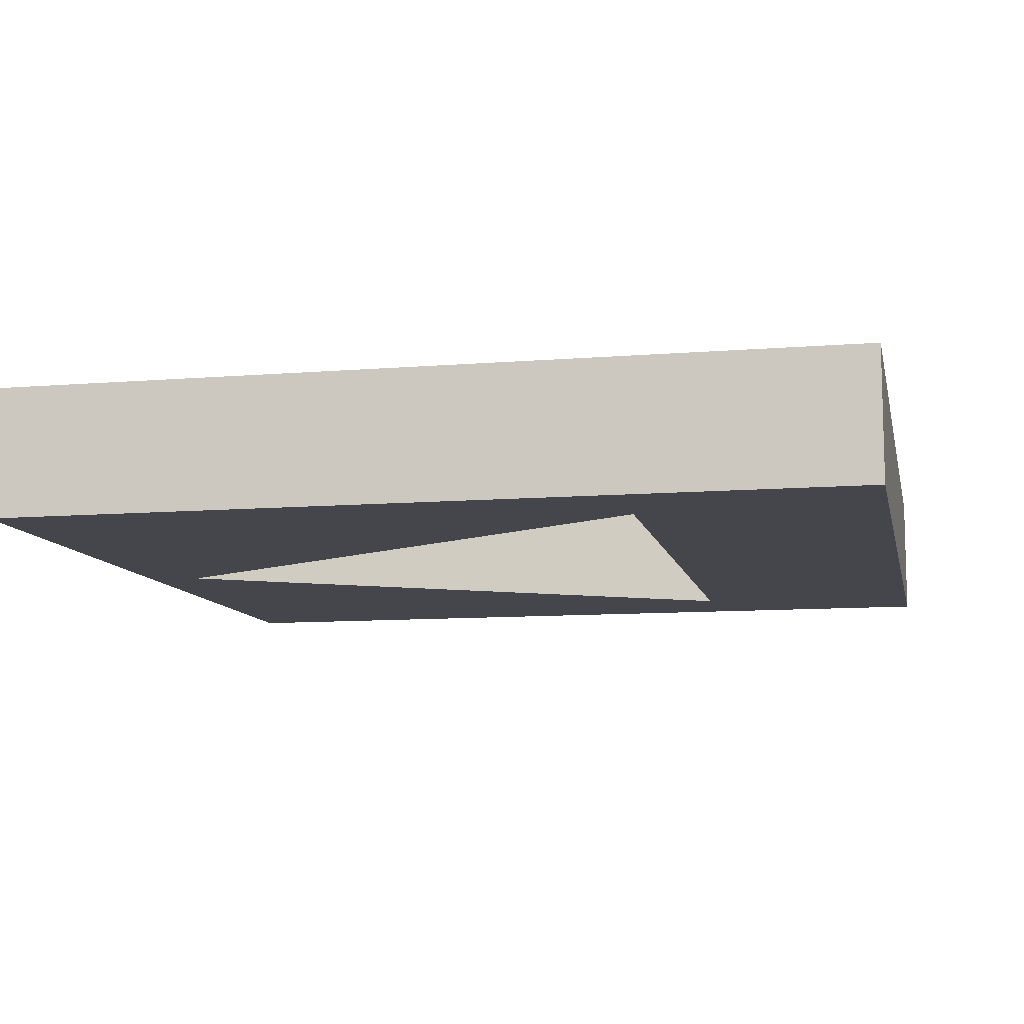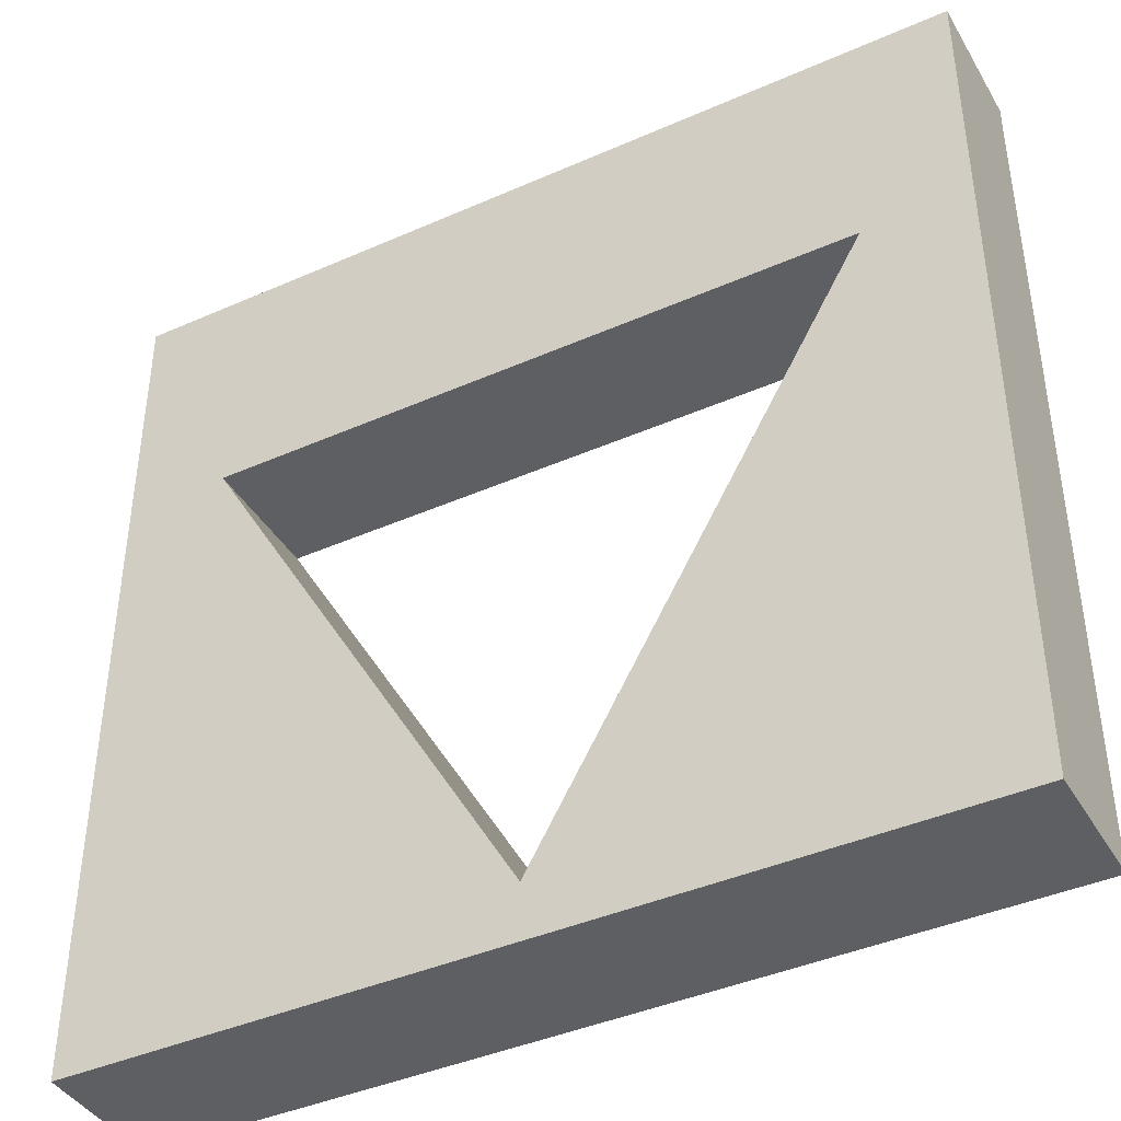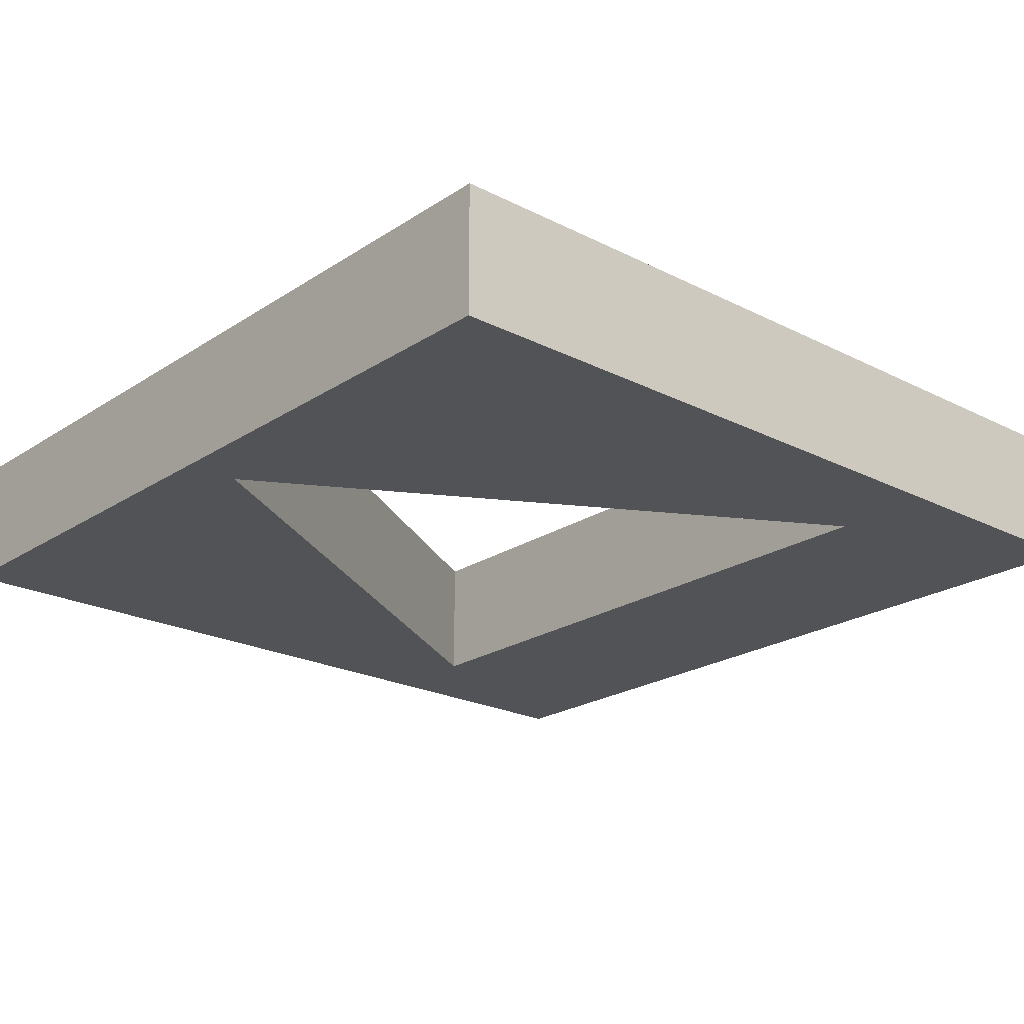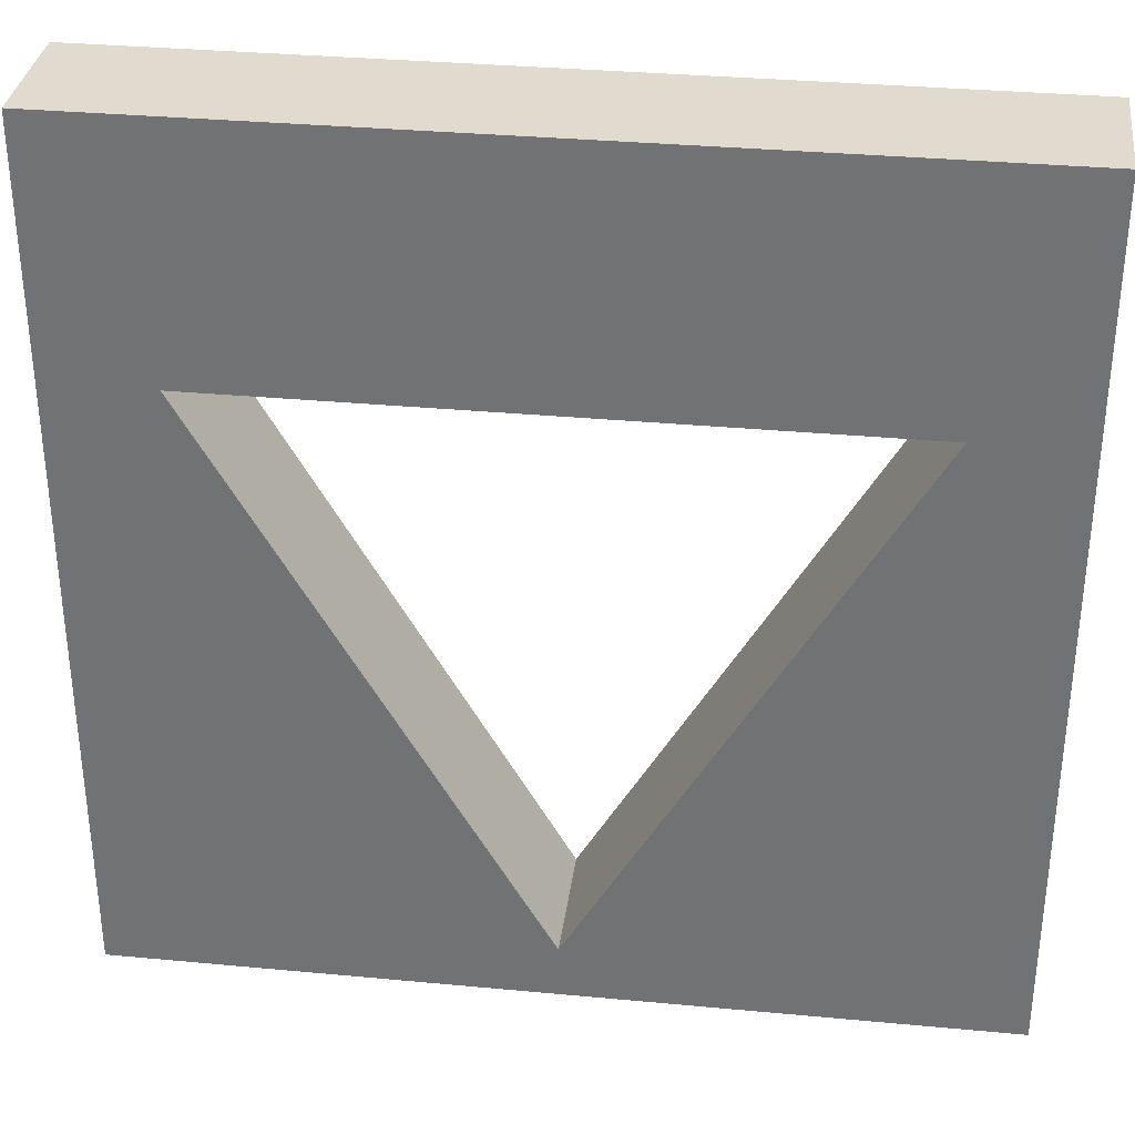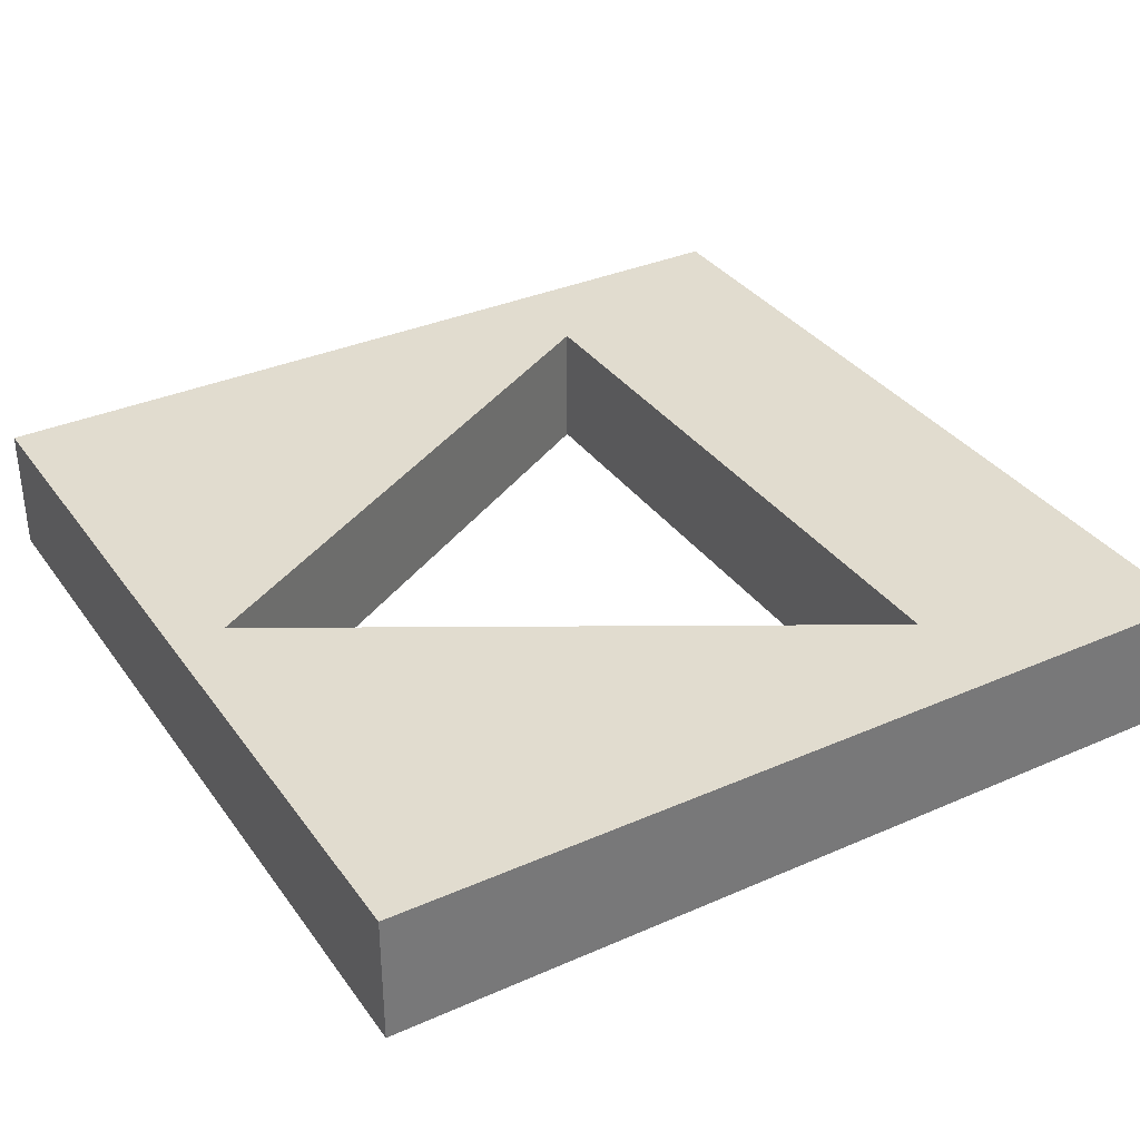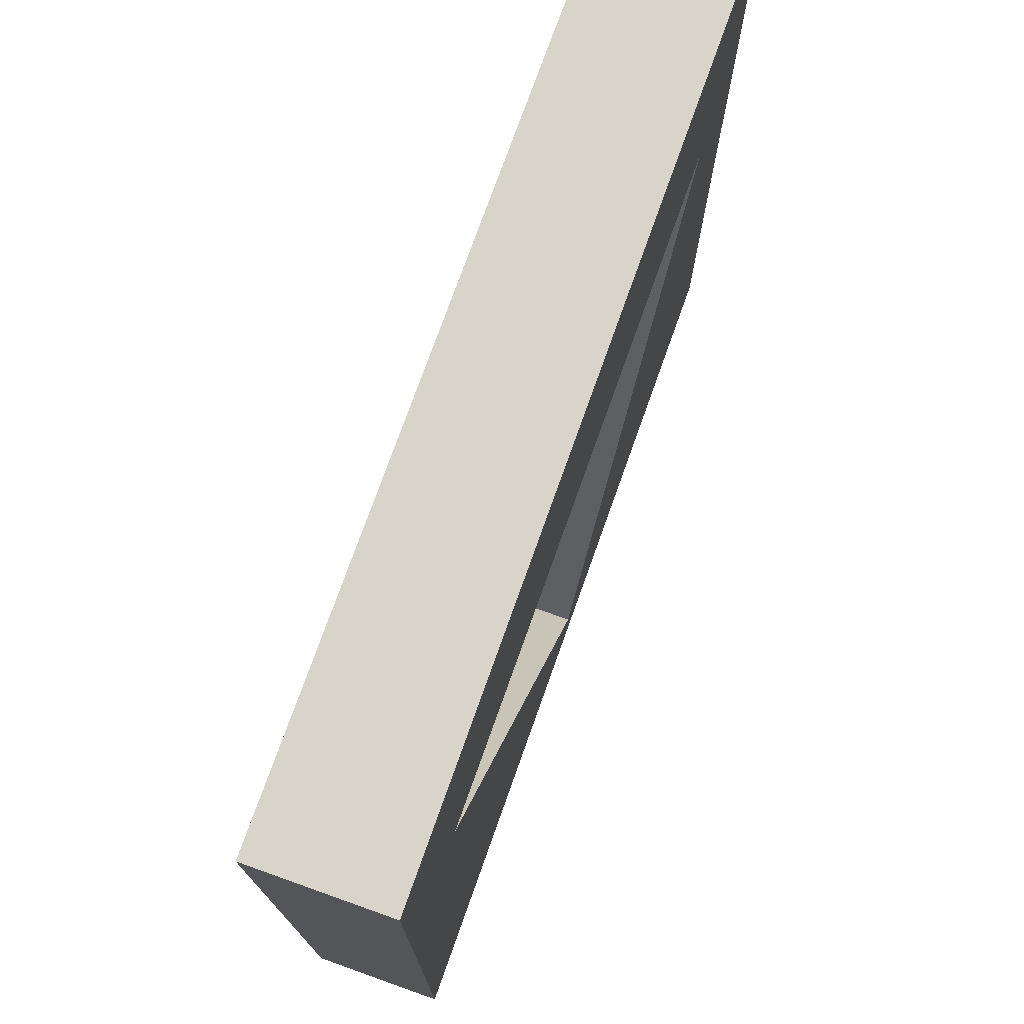
<metadata>
{"format":"obj","ext":"obj","renderer":"f3d","projection":"perspective","resolution":1024,"background":"white","views":[{"elev":-10.0,"azim":-78.1,"up":"+Y"},{"elev":-41.3,"azim":-151.8,"up":"+Z"},{"elev":-22.1,"azim":-131.5,"up":"+Y"},{"elev":33.5,"azim":-172.7,"up":"+Z"},{"elev":34.5,"azim":-120.5,"up":"+Y"},{"elev":75.1,"azim":109.6,"up":"+Z"}]}
</metadata>
<code>
v 13.21 2 13.21
v 0 2 13.21
v 13.21 0 13.21
f -3 -2 -1
v 13.21 0 13.21
v 0 2 13.21
v 0 0 13.21
f -3 -2 -1
v 13.21 2 0
v 13.21 2 13.21
v 13.21 0 0
f -3 -2 -1
v 13.21 0 0
v 13.21 2 13.21
v 13.21 0 13.21
f -3 -2 -1
v 0 2 0
v 13.21 2 0
v 0 0 0
f -3 -2 -1
v 0 0 0
v 13.21 2 0
v 13.21 0 0
f -3 -2 -1
v 11.61 2 9.494
v 6.607 2 0.8331
v 11.61 -0 9.494
f -3 -2 -1
v 11.61 -0 9.494
v 6.607 2 0.8331
v 6.607 -0 0.8331
f -3 -2 -1
v 1.607 2 9.494
v 11.61 2 9.494
v 1.607 0 9.494
f -3 -2 -1
v 1.607 0 9.494
v 11.61 2 9.494
v 11.61 0 9.494
f -3 -2 -1
v 6.607 2 0.8331
v 1.607 2 9.494
v 6.607 -0 0.8331
f -3 -2 -1
v 6.607 -0 0.8331
v 1.607 2 9.494
v 1.607 -0 9.494
f -3 -2 -1
v 0 2 13.21
v 0 2 0
v 0 0 13.21
f -3 -2 -1
v 0 0 13.21
v 0 2 0
v 0 0 0
f -3 -2 -1
v 0 2 13.21
v 13.21 2 13.21
v 11.61 2 9.494
f -3 -2 -1
v 11.61 2 9.494
v 13.21 2 13.21
v 13.21 2 0
f -3 -2 -1
v 11.61 2 9.494
v 13.21 2 0
v 6.607 2 0.8331
f -3 -2 -1
v 6.607 2 0.8331
v 13.21 2 0
v 0 2 0
f -3 -2 -1
v 6.607 2 0.8331
v 0 2 0
v 1.607 2 9.494
f -3 -2 -1
v 1.607 2 9.494
v 0 2 0
v 0 2 13.21
f -3 -2 -1
v 1.607 2 9.494
v 0 2 13.21
v 11.61 2 9.494
f -3 -2 -1
v 13.21 0 13.21
v 0 0 13.21
v 1.607 0 9.494
f -3 -2 -1
v 1.607 0 9.494
v 0 0 13.21
v 0 0 0
f -3 -2 -1
v 1.607 0 9.494
v 0 0 0
v 6.607 0 0.8331
f -3 -2 -1
v 6.607 0 0.8331
v 0 0 0
v 13.21 0 0
f -3 -2 -1
v 6.607 0 0.8331
v 13.21 0 0
v 11.61 0 9.494
f -3 -2 -1
v 11.61 0 9.494
v 13.21 0 0
v 13.21 0 13.21
f -3 -2 -1
v 11.61 0 9.494
v 13.21 0 13.21
v 1.607 0 9.494
f -3 -2 -1

</code>
